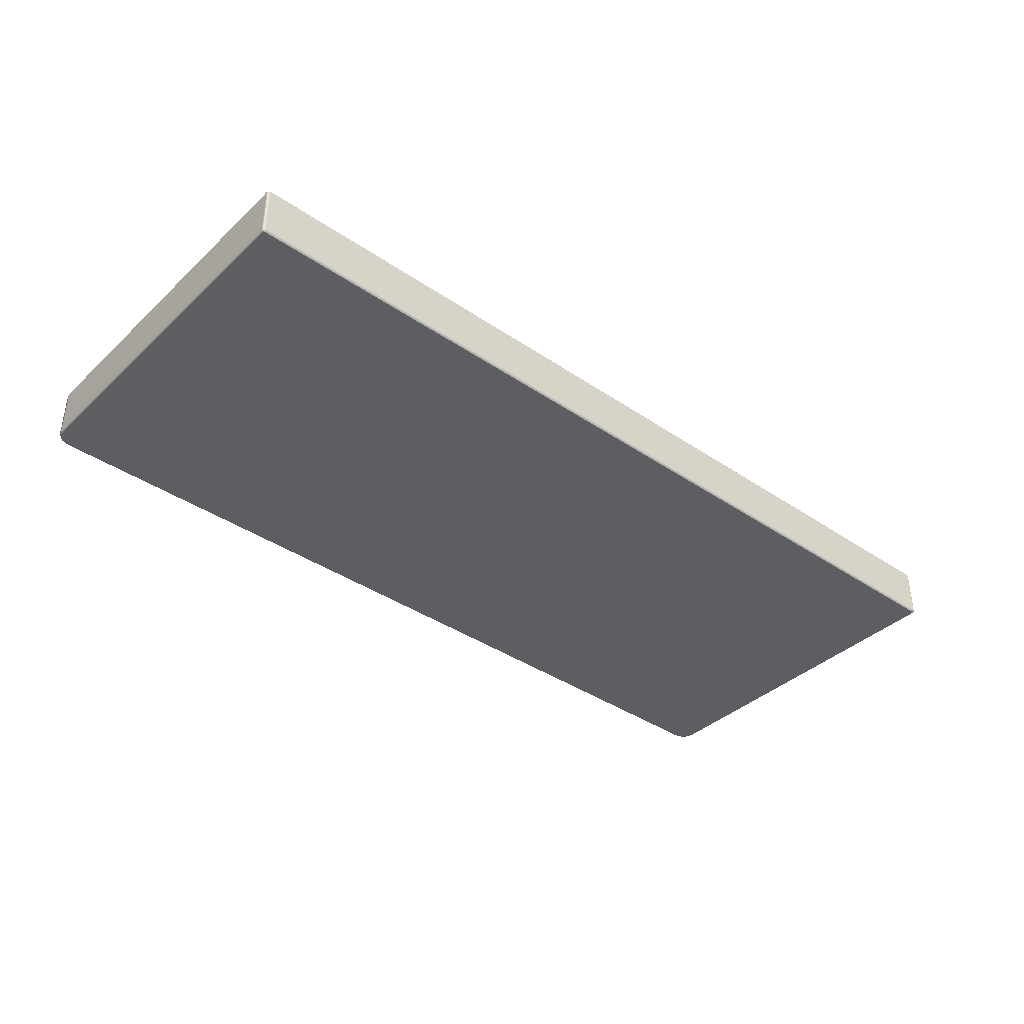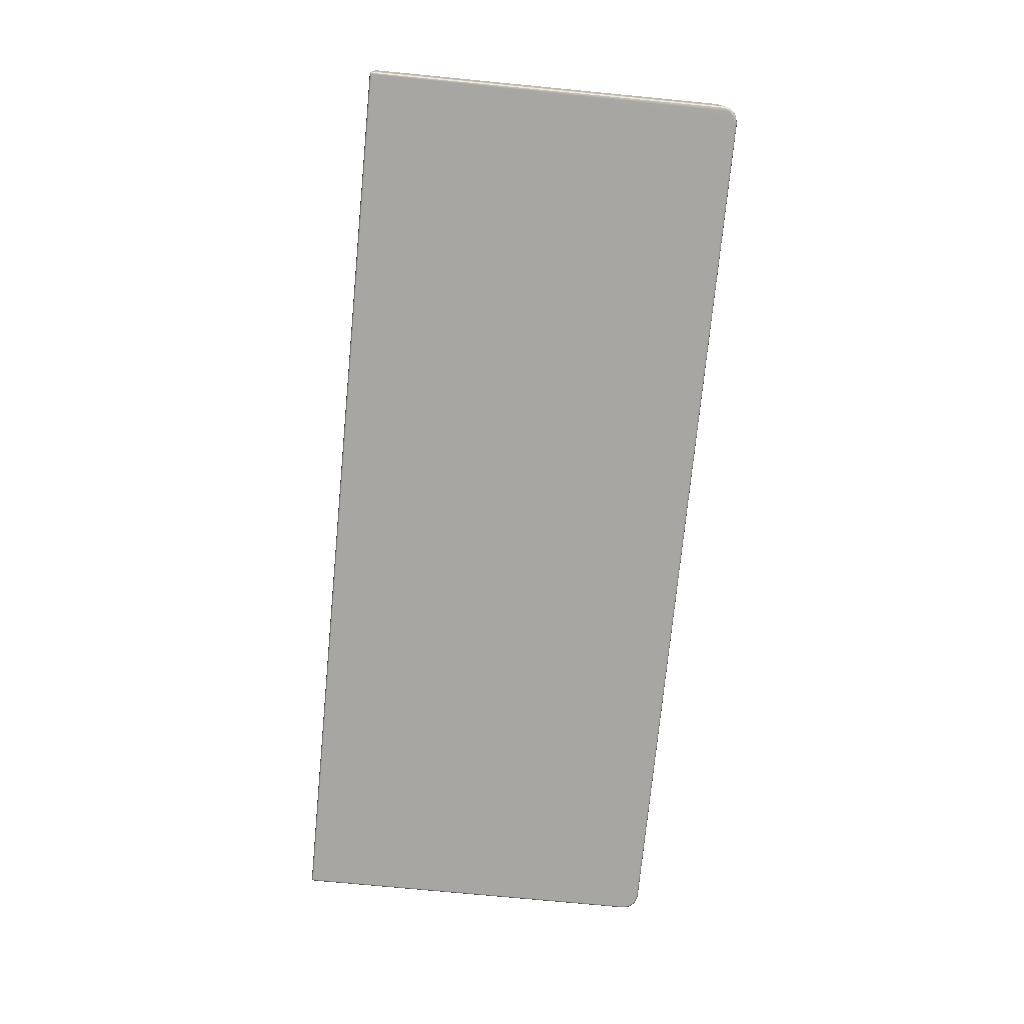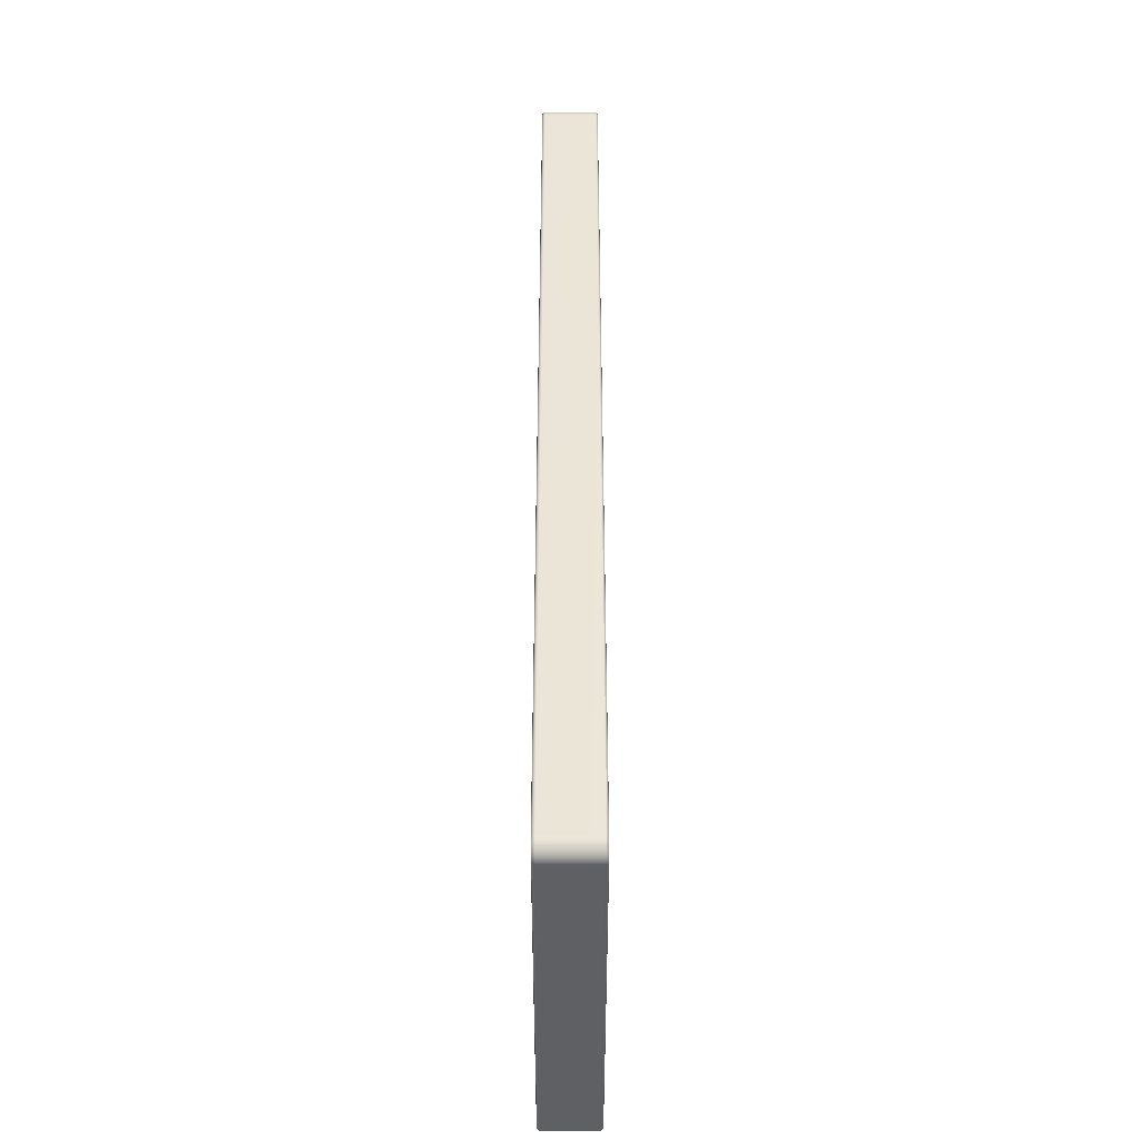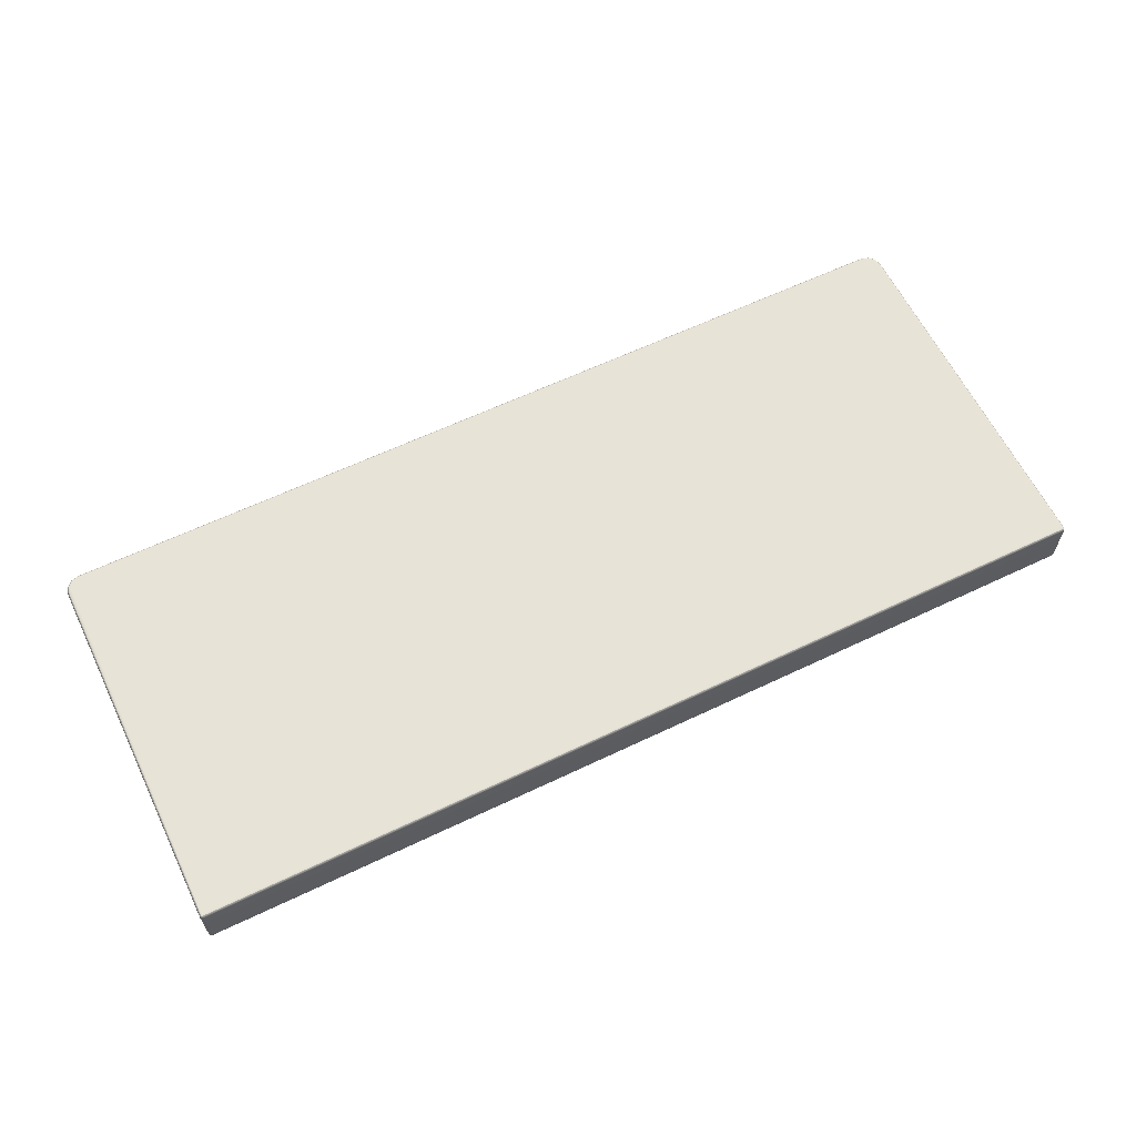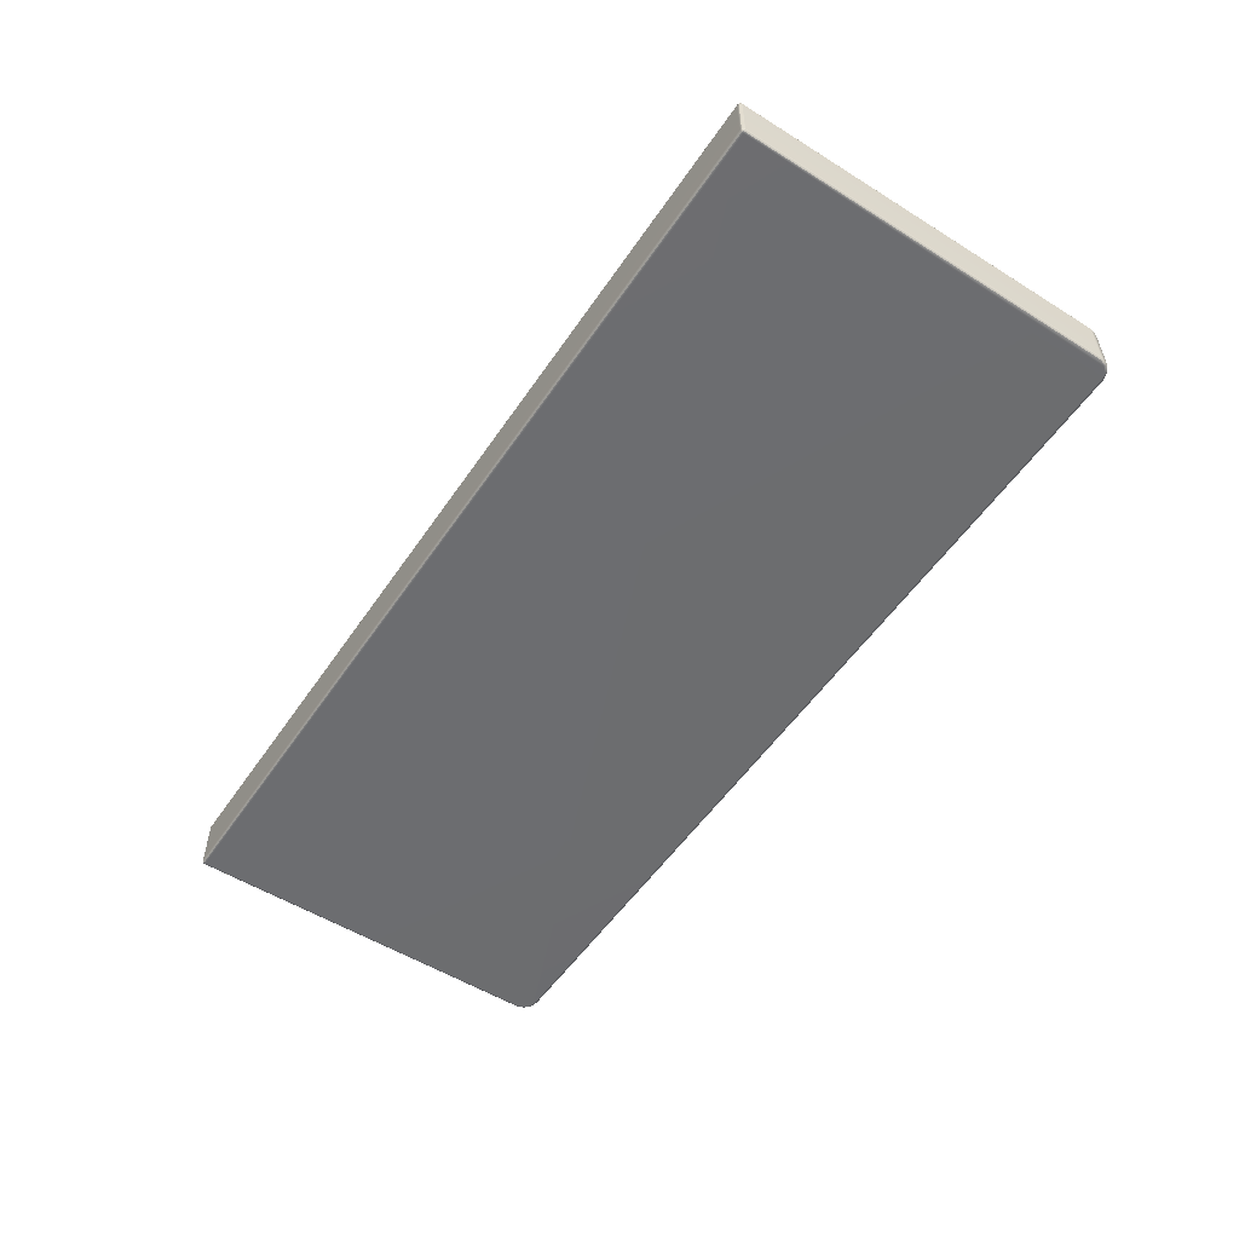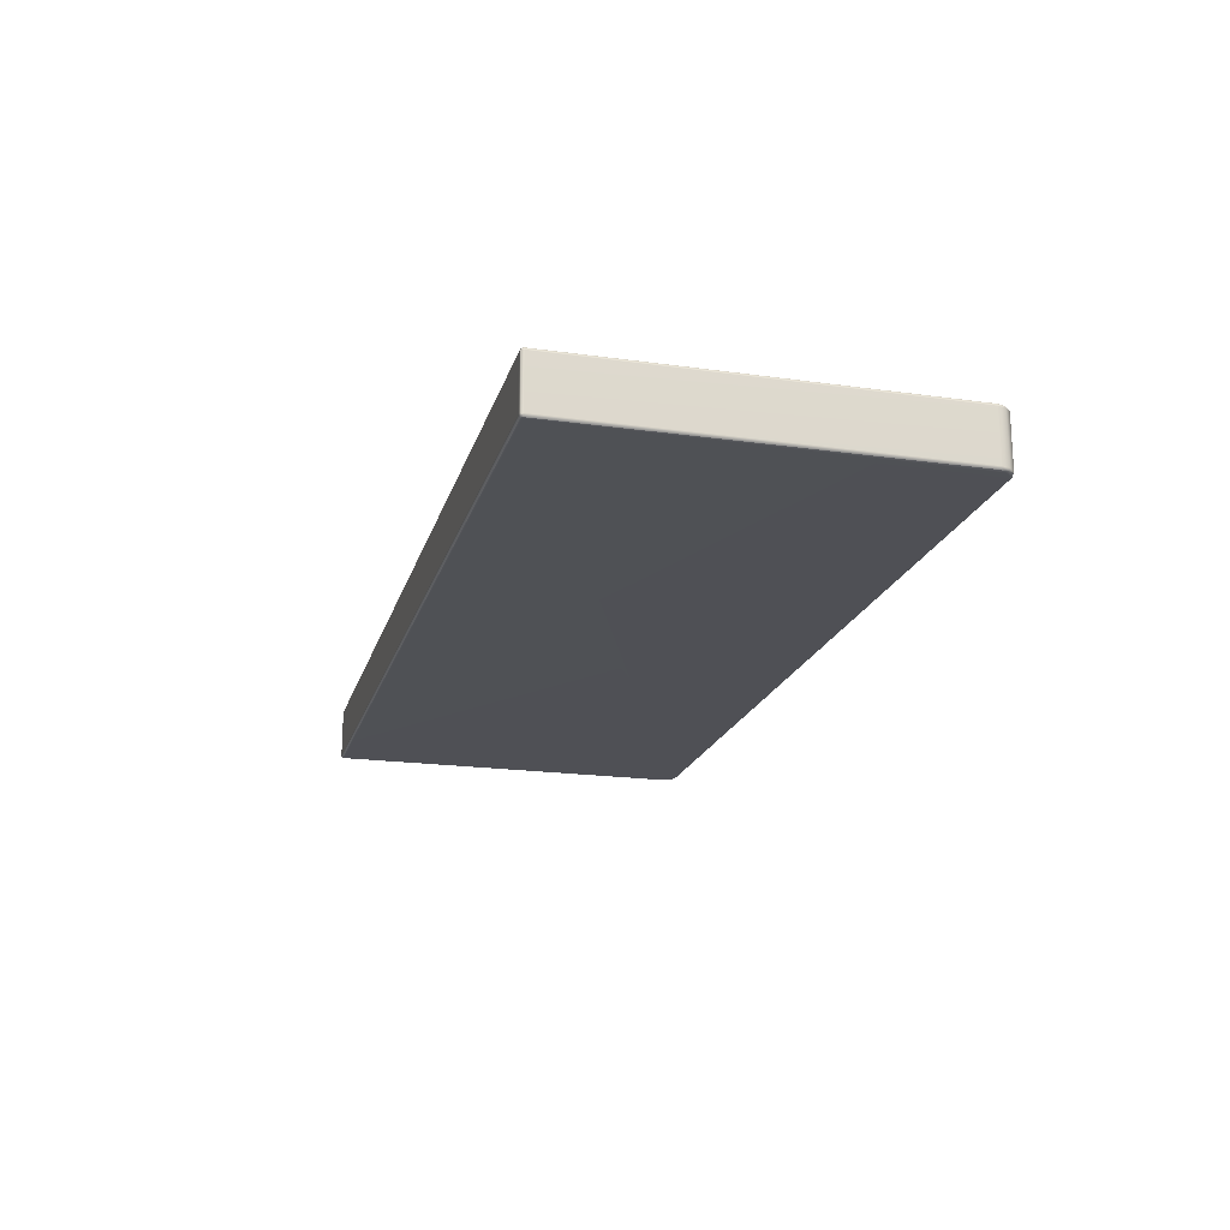
<metadata>
{"format":"obj","ext":"obj","renderer":"f3d","projection":"perspective","resolution":1024,"background":"white","views":[{"elev":-38.4,"azim":-40.7,"up":"+Z"},{"elev":-74.3,"azim":84.5,"up":"+Z"},{"elev":45.7,"azim":90.0,"up":"+Y"},{"elev":61.8,"azim":-25.9,"up":"+Z"},{"elev":-54.0,"azim":56.5,"up":"+Z"},{"elev":-19.5,"azim":75.2,"up":"+Z"}]}
</metadata>
<code>
g ENV_Door05_MO
v 7.097 -2.904 0.4193
v 7.097 2.705 0.4193
v 7.115 2.708 0.4022
v 7.115 -2.904 0.4022
v 7.121 2.708 0.3788
v 7.111 -2.924 0.399
v 7.094 -2.924 0.4158
v 7.121 -2.904 0.3788
v 7.121 2.708 -0.3788
v 7.115 -2.927 0.3788
v 7.111 -2.924 0.399
v 7.115 -2.927 -0.3788
v 7.121 -2.904 -0.3788
v 7.115 2.707 -0.4022
v 7.115 -2.904 -0.4022
v 7.111 -2.924 -0.399
v 7.098 2.705 -0.4193
v 7.097 -2.904 -0.4193
v 7.094 -2.924 -0.4158
v 7.111 -2.924 -0.399
v -7.097 -2.904 -0.4193
v -7.097 2.705 -0.4193
v -7.115 2.708 -0.4022
v -7.115 -2.904 -0.4022
v -7.121 2.708 -0.3788
v -7.111 -2.924 -0.399
v -7.094 -2.924 -0.4158
v -7.121 -2.904 -0.3788
v -7.121 2.708 0.3788
v -7.115 -2.927 -0.3788
v -7.111 -2.924 -0.399
v -7.115 -2.927 0.3788
v -7.121 -2.904 0.3788
v -7.115 2.707 0.4022
v -7.115 -2.904 0.4022
v -7.111 -2.924 0.399
v -7.098 2.705 0.4193
v -7.097 -2.904 0.4193
v -7.094 -2.924 0.4158
v -7.111 -2.924 0.399
v -7.115 2.707 0.4022
v -7.068 2.817 0.4193
v -7.098 2.705 0.4193
v -7.083 2.826 0.4022
v -6.988 2.897 0.4193
v -7.121 2.708 0.3788
v -6.997 2.913 0.4022
v -6.876 2.927 0.4193
v -7.088 2.829 0.3788
v -6.878 2.944 0.4022
v 6.875 2.927 0.4193
v -7.088 2.829 -0.3788
v -7.121 2.708 -0.3788
v -7.115 2.708 -0.4022
v -7 2.918 0.3788
v 6.878 2.944 0.4022
v 6.988 2.897 0.4193
v -7.083 2.826 -0.4022
v -7.097 2.705 -0.4193
v -7.067 2.817 -0.4193
v -7 2.918 -0.3788
v -6.996 2.913 -0.4022
v -6.988 2.897 -0.4193
v -6.879 2.951 0.3788
v -6.879 2.951 -0.3788
v -6.878 2.944 -0.4022
v -6.875 2.927 -0.4193
v 6.878 2.944 -0.4022
v 6.876 2.927 -0.4193
v 6.997 2.913 -0.4022
v 6.988 2.897 -0.4193
v 7.083 2.826 -0.4022
v 7.068 2.817 -0.4193
v 6.879 2.951 0.3788
v 6.879 2.951 -0.3788
v 6.878 2.944 -0.4022
v 7 2.918 -0.3788
v 6.997 2.913 -0.4022
v 7.115 2.707 -0.4022
v 7.098 2.705 -0.4193
v 7.121 2.708 -0.3788
v 7.088 2.829 -0.3788
v 6.996 2.913 0.4022
v 7.067 2.817 0.4193
v 7 2.918 0.3788
v 7.088 2.829 0.3788
v 7.121 2.708 0.3788
v 7.115 2.708 0.4022
v 7.083 2.826 0.4022
v 7.097 2.705 0.4193
v -7.097 -2.944 0.3788
v -7.094 -2.941 0.399
v -7.074 -2.944 0.4022
v -7.074 -2.951 0.3788
v -7.097 -2.944 -0.3788
v -7.074 -2.951 -0.3788
v 7.074 -2.951 0.3788
v -7.074 -2.944 -0.4022
v -7.094 -2.941 -0.399
v 7.074 -2.944 0.4022
v -7.074 -2.927 0.4193
v -7.094 -2.941 0.399
v -7.094 -2.924 0.4158
v -7.111 -2.924 0.399
v 7.074 -2.927 0.4193
v -7.097 -2.944 0.3788
v -7.115 -2.927 0.3788
v -7.115 -2.927 -0.3788
v -7.097 -2.944 -0.3788
v -7.094 -2.941 -0.399
v -7.111 -2.924 -0.399
v -7.094 -2.924 -0.4158
v -7.074 -2.927 -0.4193
v 7.094 -2.924 0.4158
v 7.074 -2.927 -0.4193
v 7.094 -2.941 0.399
v 7.111 -2.924 0.399
v 7.115 -2.927 0.3788
v 7.097 -2.944 0.3788
v 7.097 -2.944 -0.3788
v 7.115 -2.927 -0.3788
v 7.111 -2.924 -0.399
v 7.094 -2.941 -0.399
v 7.094 -2.924 -0.4158
v 7.074 -2.944 -0.4022
v 7.074 -2.951 -0.3788
v 7.097 -2.944 -0.3788
v 7.094 -2.941 -0.399
v 7.097 -2.944 0.3788
v 7.094 -2.941 0.399
v -7.074 -2.927 0.4193
v -7.094 -2.924 0.4158
v -7.097 -2.904 0.4193
v -7.074 -2.904 0.4256
v 7.074 -2.927 0.4193
v -7.074 2.702 0.4256
v -7.098 2.705 0.4193
v -7.047 2.805 0.4256
v 7.074 -2.904 0.4256
v -7.068 2.817 0.4193
v -6.976 2.876 0.4256
v -6.988 2.897 0.4193
v -6.873 2.904 0.4256
v -6.876 2.927 0.4193
v 6.872 2.904 0.4256
v 6.875 2.927 0.4193
v 6.975 2.876 0.4256
v 6.988 2.897 0.4193
v 7.046 2.805 0.4256
v 7.067 2.817 0.4193
v 7.074 2.702 0.4256
v 7.097 2.705 0.4193
v 7.097 -2.904 0.4193
v 7.094 -2.924 0.4158
v -7.097 -2.904 -0.4193
v -7.094 -2.924 -0.4158
v -7.074 -2.927 -0.4193
v -7.074 -2.904 -0.4256
v -7.097 2.705 -0.4193
v 7.074 -2.904 -0.4256
v 7.074 -2.927 -0.4193
v -7.074 2.702 -0.4256
v 7.097 -2.904 -0.4193
v -7.046 2.805 -0.4256
v 7.094 -2.924 -0.4158
v -7.067 2.817 -0.4193
v -6.988 2.897 -0.4193
v -6.975 2.876 -0.4256
v -6.875 2.927 -0.4193
v -6.872 2.904 -0.4256
v 6.876 2.927 -0.4193
v 6.873 2.904 -0.4256
v 6.988 2.897 -0.4193
v 6.976 2.876 -0.4256
v 7.068 2.817 -0.4193
v 7.047 2.805 -0.4256
v 7.098 2.705 -0.4193
v 7.074 2.702 -0.4256
g ENV_Door05_MO_0
f 3 2 1
f 4 3 1
f 5 3 4
f 4 1 6
f 1 7 6
f 8 5 4
f 9 5 8
f 8 4 10
f 4 11 10
f 10 12 8
f 13 9 8
f 12 13 8
f 14 9 13
f 13 12 15
f 15 14 13
f 12 16 15
f 17 14 15
f 18 17 15
f 18 15 19
f 15 20 19
f 23 22 21
f 24 23 21
f 25 23 24
f 24 21 26
f 21 27 26
f 28 25 24
f 29 25 28
f 28 24 30
f 24 31 30
f 28 30 32
f 33 29 28
f 33 28 32
f 34 29 33
f 33 32 35
f 35 34 33
f 32 36 35
f 37 34 35
f 38 37 35
f 38 35 39
f 35 40 39
f 43 42 41
f 42 44 41
f 42 45 44
f 41 44 46
f 45 47 44
f 47 45 48
f 44 49 46
f 44 47 49
f 50 47 48
f 48 51 50
f 49 52 46
f 52 53 46
f 53 52 54
f 47 55 49
f 55 47 50
f 51 56 50
f 51 57 56
f 52 58 54
f 54 58 59
f 58 60 59
f 61 52 49
f 52 61 58
f 55 61 49
f 58 62 60
f 61 62 58
f 62 63 60
f 64 55 50
f 50 56 64
f 65 61 55
f 62 61 65
f 64 65 55
f 63 62 66
f 66 62 65
f 67 63 66
f 66 68 67
f 68 69 67
f 68 70 69
f 70 71 69
f 70 72 71
f 72 73 71
f 56 74 64
f 64 74 65
f 65 75 66
f 74 75 65
f 75 76 66
f 75 77 76
f 77 75 74
f 77 78 76
f 73 72 79
f 80 73 79
f 79 72 81
f 82 72 78
f 77 82 78
f 72 82 81
f 56 83 74
f 57 83 56
f 57 84 83
f 85 77 74
f 82 77 85
f 83 85 74
f 81 82 86
f 86 82 85
f 87 81 86
f 87 86 88
f 84 89 83
f 83 89 85
f 89 86 85
f 86 89 88
f 89 84 90
f 88 89 90
f 93 92 91
f 94 93 91
f 91 95 94
f 95 96 94
f 94 97 93
f 97 94 96
f 96 95 98
f 95 99 98
f 97 100 93
f 93 100 101
f 93 101 102
f 101 103 102
f 102 103 104
f 100 105 101
f 106 102 104
f 107 106 104
f 107 108 106
f 108 109 106
f 109 108 110
f 108 111 110
f 112 110 111
f 98 110 112
f 113 98 112
f 105 100 114
f 113 115 98
f 100 116 114
f 117 114 116
f 118 117 116
f 119 118 116
f 119 120 118
f 120 121 118
f 121 120 122
f 120 123 122
f 122 123 124
f 115 124 123
f 125 115 123
f 115 125 98
f 98 125 96
f 125 126 96
f 126 97 96
f 126 125 127
f 125 128 127
f 126 127 129
f 97 126 129
f 97 129 100
f 129 130 100
f 133 132 131
f 134 133 131
f 131 135 134
f 134 136 133
f 136 137 133
f 136 134 138
f 136 138 137
f 135 139 134
f 138 140 137
f 138 141 140
f 138 134 141
f 141 142 140
f 142 141 143
f 141 134 143
f 144 142 143
f 143 145 144
f 143 134 145
f 145 146 144
f 145 147 146
f 145 134 147
f 147 148 146
f 147 149 148
f 147 134 149
f 149 150 148
f 149 134 151
f 150 149 151
f 152 150 151
f 151 134 139
f 152 151 139
f 153 152 139
f 139 135 153
f 135 154 153
f 157 156 155
f 158 157 155
f 155 159 158
f 158 160 157
f 160 161 157
f 159 162 158
f 162 160 158
f 160 163 161
f 164 160 162
f 163 165 161
f 159 166 162
f 166 164 162
f 166 167 164
f 167 168 164
f 168 160 164
f 168 167 169
f 170 168 169
f 170 160 168
f 169 171 170
f 171 172 170
f 172 160 170
f 171 173 172
f 173 174 172
f 174 160 172
f 173 175 174
f 175 176 174
f 176 160 174
f 176 175 177
f 160 176 178
f 178 176 177
f 160 178 163
f 178 177 163

</code>
